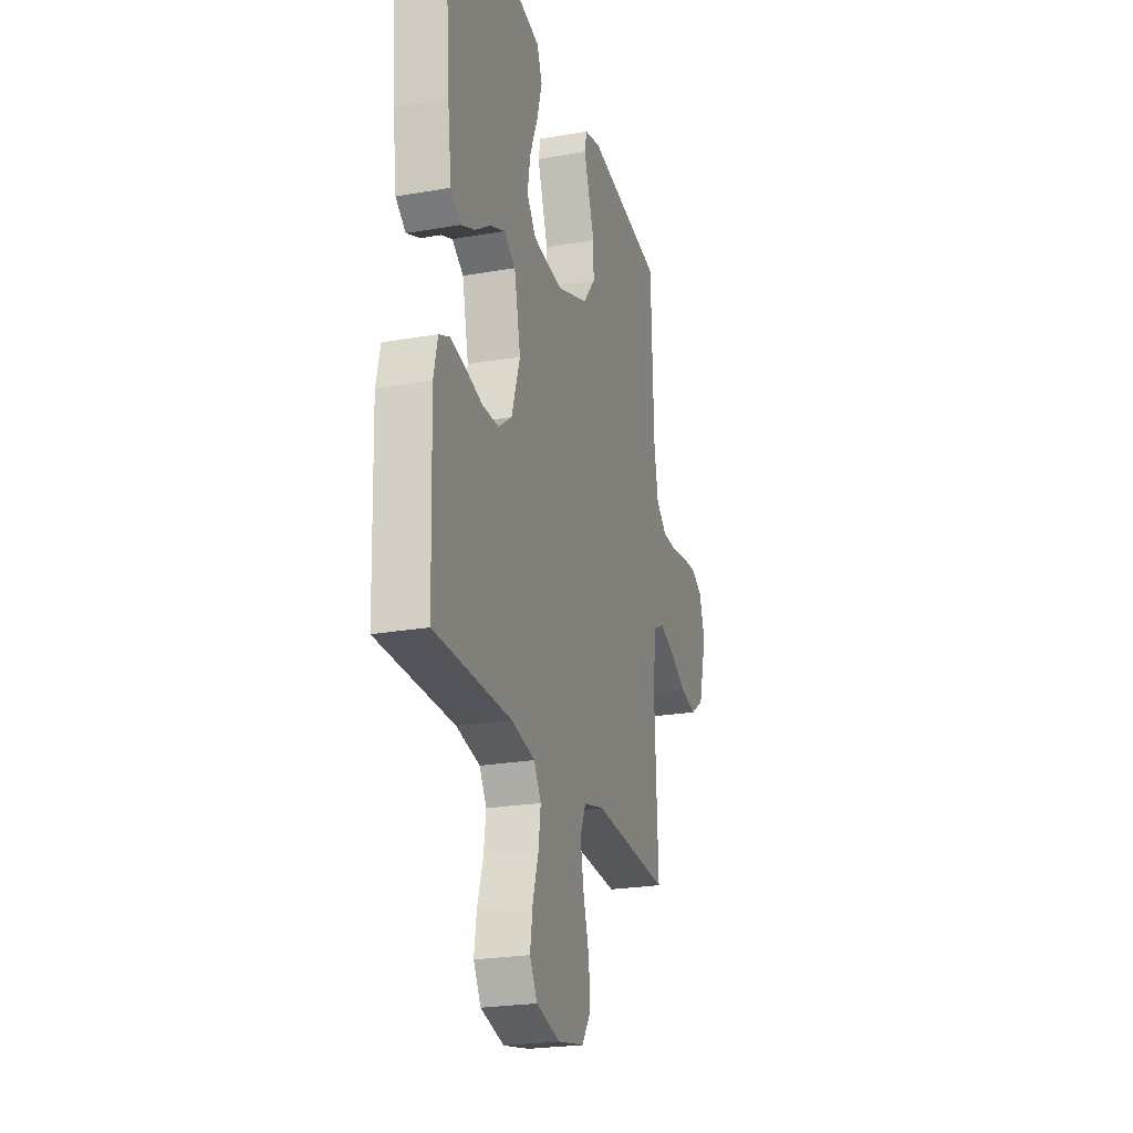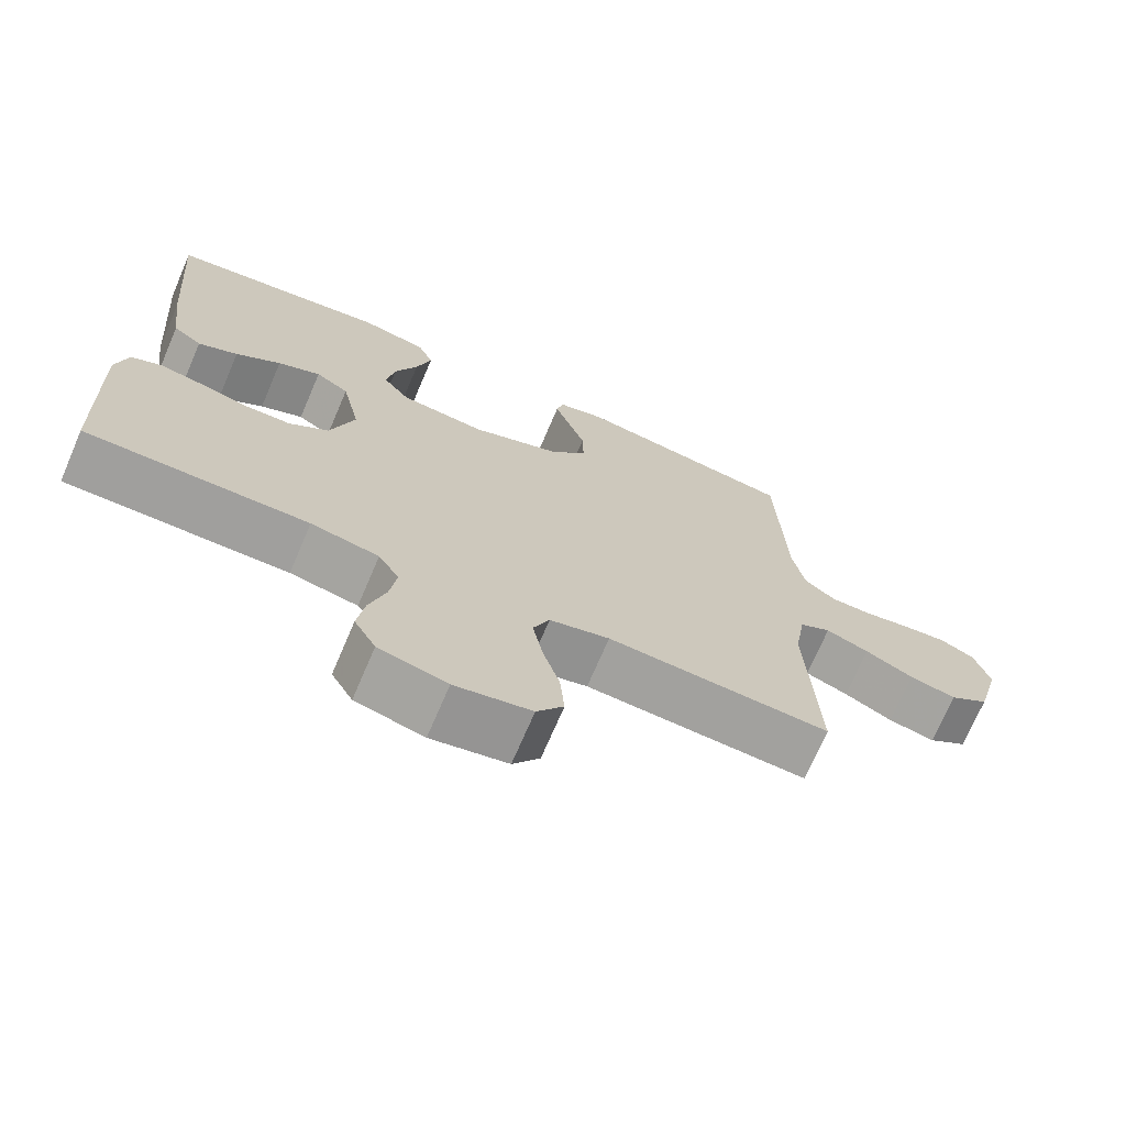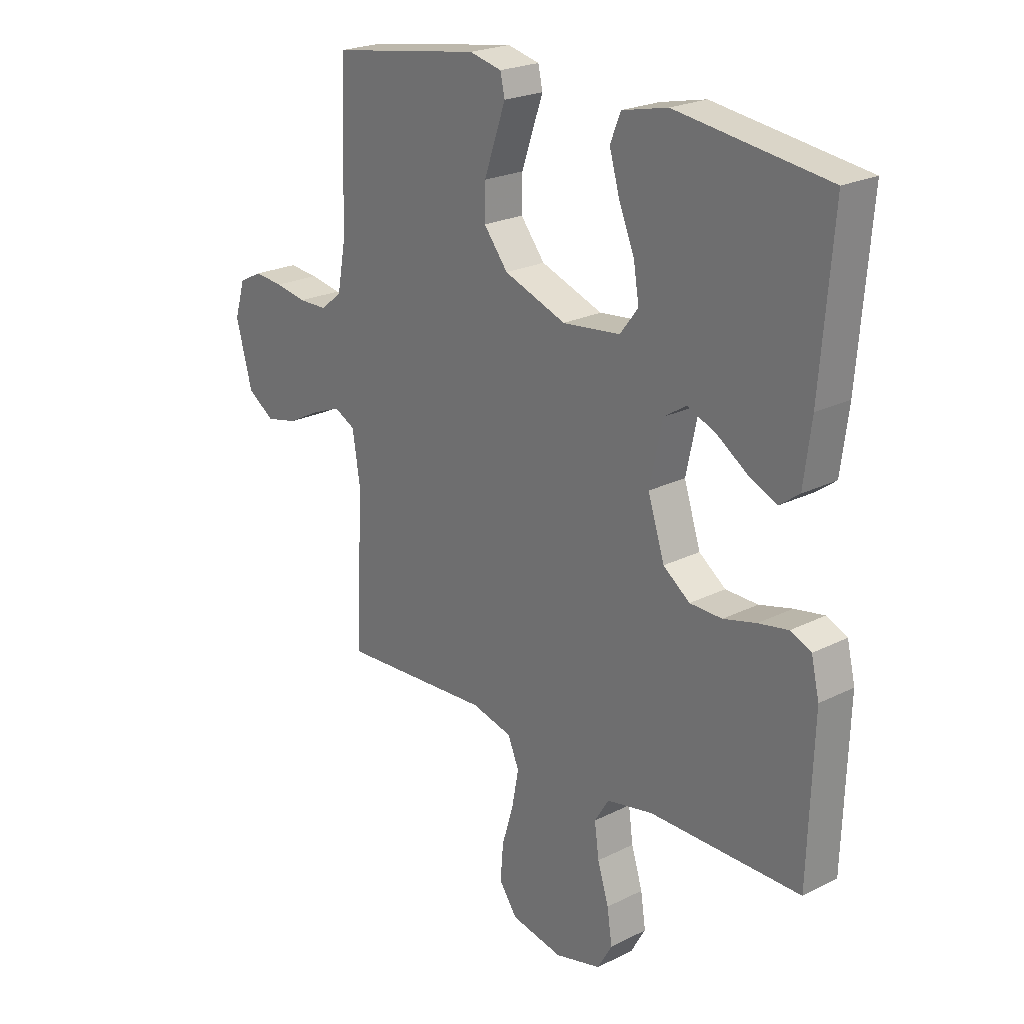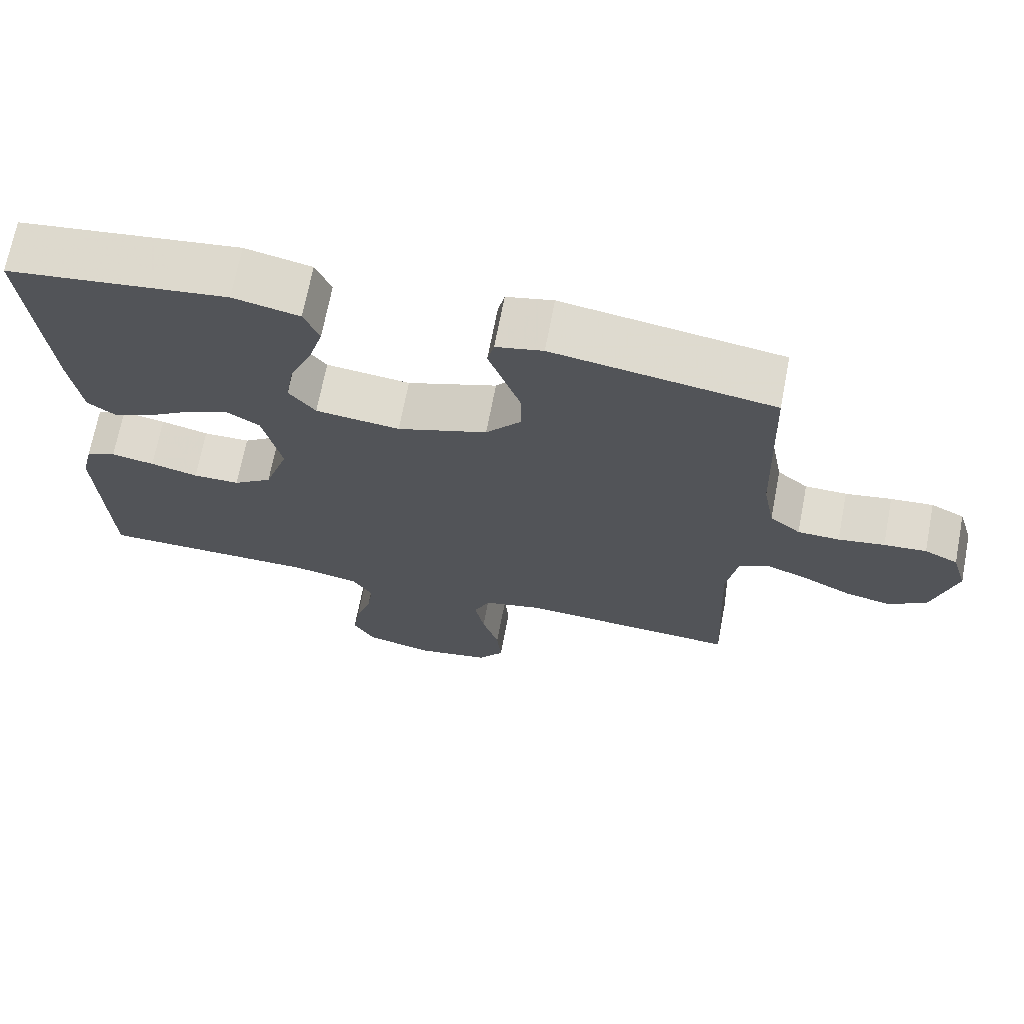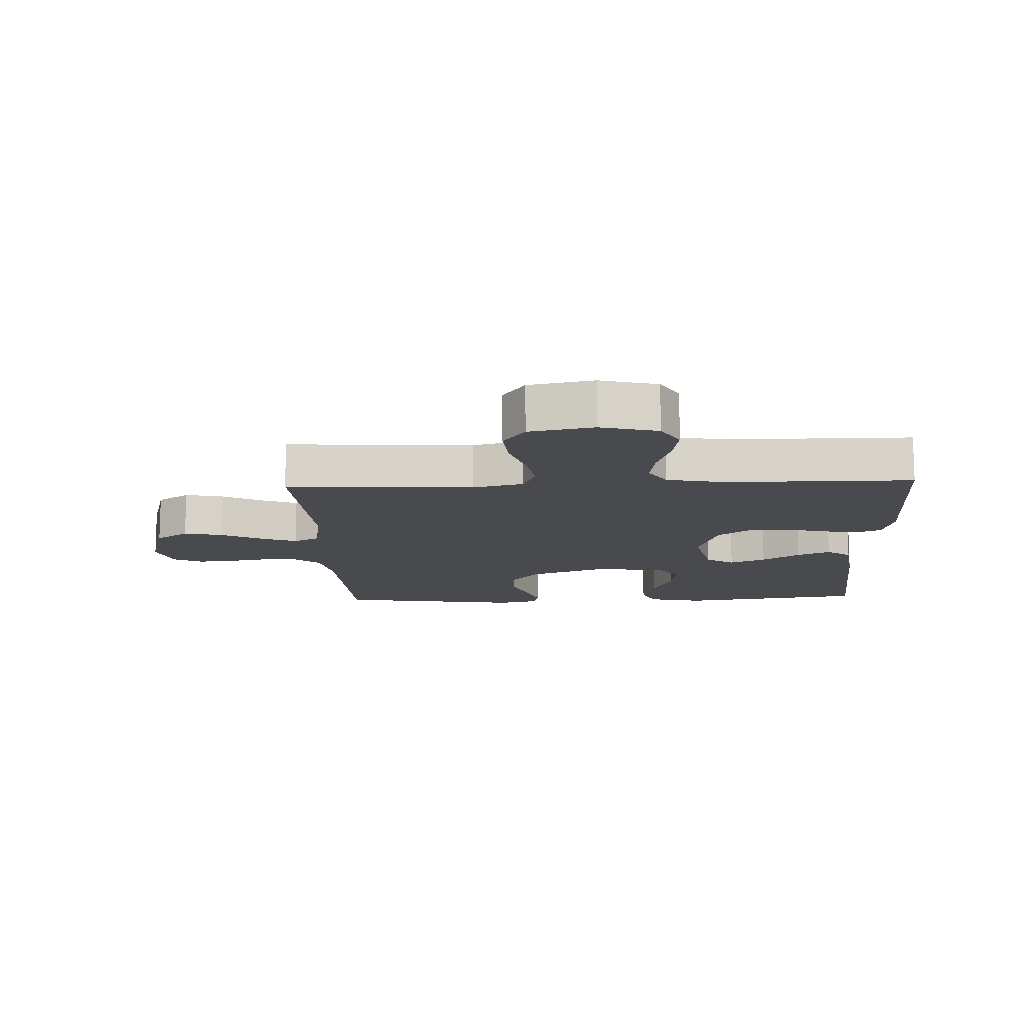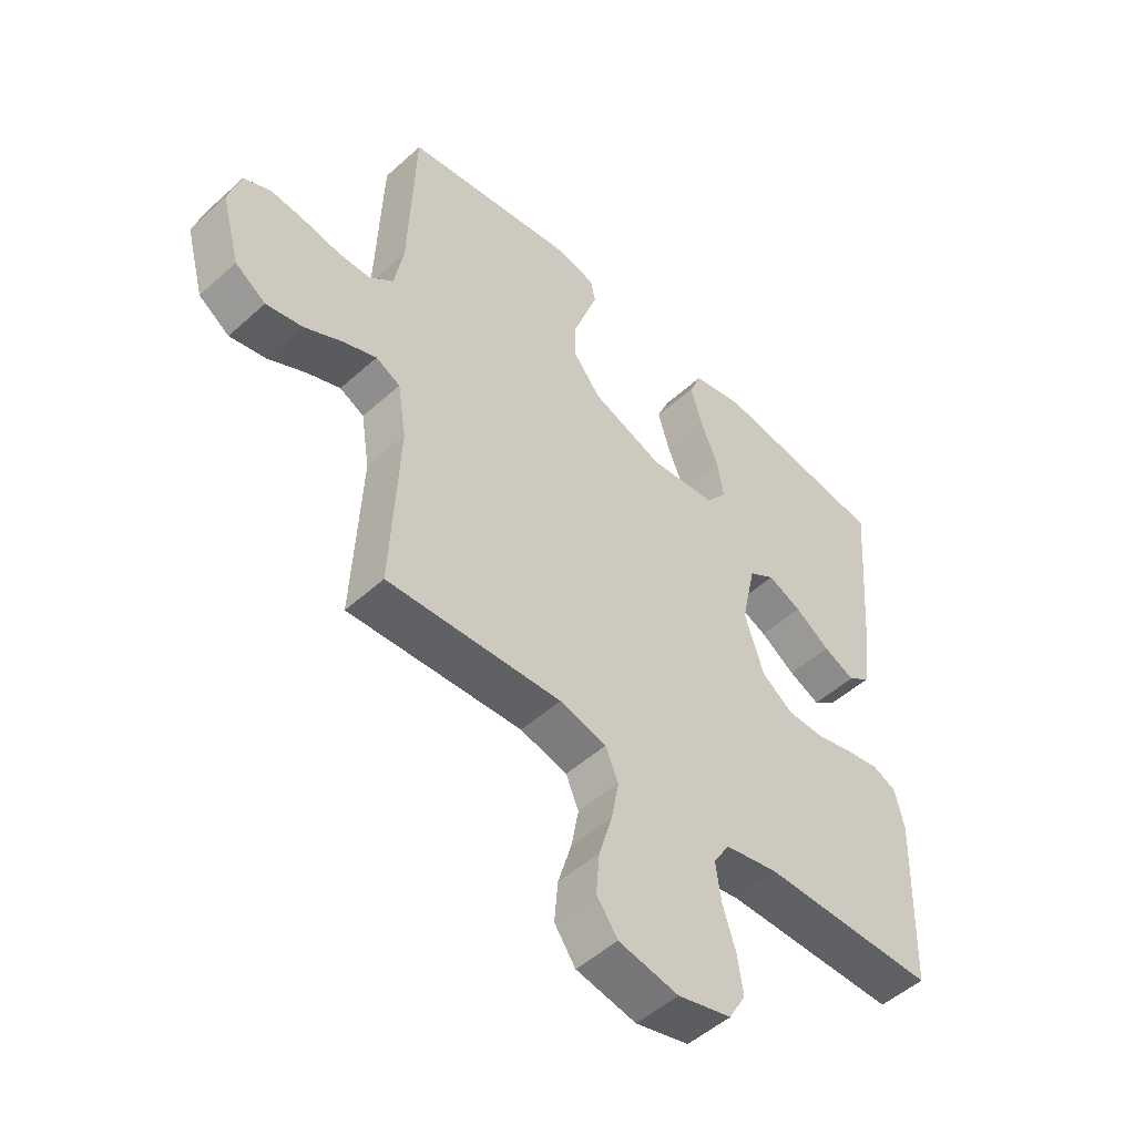
<metadata>
{"format":"obj","ext":"obj","renderer":"f3d","projection":"perspective","resolution":1024,"background":"white","views":[{"elev":-23.7,"azim":-73.7,"up":"+Z"},{"elev":-71.3,"azim":-23.2,"up":"+Z"},{"elev":22.9,"azim":-130.6,"up":"+Z"},{"elev":69.8,"azim":10.9,"up":"+Z"},{"elev":-12.8,"azim":-177.5,"up":"+Y"},{"elev":-50.5,"azim":134.6,"up":"+Z"}]}
</metadata>
<code>
v -0.5 0.07 0.5
v -0.2 0.07 0.541
v -0.11 0.07 0.521
v -0.089 0.07 0.47
v -0.109 0.07 0.4
v -0.14 0.07 0.325
v -0.151 0.07 0.258
v -0.115 0.07 0.211
v 0 0.07 0.198
v 0.123 0.07 0.243
v 0.171 0.07 0.303
v 0.17 0.07 0.369
v 0.147 0.07 0.435
v 0.127 0.07 0.492
v 0.136 0.07 0.532
v 0.2 0.07 0.547
v 0.5 0.07 0.5
v 0.511 0.07 0.2
v 0.527 0.07 0.113
v 0.569 0.07 0.078
v 0.626 0.07 0.077
v 0.689 0.07 0.088
v 0.747 0.07 0.093
v 0.793 0.07 0.07
v 0.814 0.07 0
v 0.782 0.07 -0.119
v 0.729 0.07 -0.155
v 0.666 0.07 -0.141
v 0.601 0.07 -0.107
v 0.543 0.07 -0.084
v 0.501 0.07 -0.105
v 0.486 0.07 -0.2
v 0.5 0.07 -0.5
v 0.2 0.07 -0.482
v 0.119 0.07 -0.502
v 0.097 0.07 -0.554
v 0.11 0.07 -0.624
v 0.133 0.07 -0.701
v 0.139 0.07 -0.772
v 0.103 0.07 -0.823
v 0 0.07 -0.843
v -0.092 0.07 -0.819
v -0.121 0.07 -0.768
v -0.111 0.07 -0.702
v -0.089 0.07 -0.631
v -0.08 0.07 -0.566
v -0.108 0.07 -0.52
v -0.2 0.07 -0.501
v -0.5 0.07 -0.5
v -0.51 0.07 -0.2
v -0.494 0.07 -0.132
v -0.453 0.07 -0.114
v -0.394 0.07 -0.125
v -0.329 0.07 -0.142
v -0.265 0.07 -0.141
v -0.212 0.07 -0.102
v -0.179 0.07 0
v -0.204 0.07 0.116
v -0.249 0.07 0.145
v -0.307 0.07 0.12
v -0.368 0.07 0.079
v -0.422 0.07 0.055
v -0.461 0.07 0.084
v -0.476 0.07 0.2
v -0.5 0 0.5
v -0.2 0 0.541
v -0.11 0 0.521
v -0.089 0 0.47
v -0.109 0 0.4
v -0.14 0 0.325
v -0.151 0 0.258
v -0.115 0 0.211
v 0 0 0.198
v 0.123 0 0.243
v 0.171 0 0.303
v 0.17 0 0.369
v 0.147 0 0.435
v 0.127 0 0.492
v 0.136 0 0.532
v 0.2 0 0.547
v 0.5 0 0.5
v 0.511 0 0.2
v 0.527 0 0.113
v 0.569 0 0.078
v 0.626 0 0.077
v 0.689 0 0.088
v 0.747 0 0.093
v 0.793 0 0.07
v 0.814 0 0
v 0.782 0 -0.119
v 0.729 0 -0.155
v 0.666 0 -0.141
v 0.601 0 -0.107
v 0.543 0 -0.084
v 0.501 0 -0.105
v 0.486 0 -0.2
v 0.5 0 -0.5
v 0.2 0 -0.482
v 0.119 0 -0.502
v 0.097 0 -0.554
v 0.11 0 -0.624
v 0.133 0 -0.701
v 0.139 0 -0.772
v 0.103 0 -0.823
v 0 0 -0.843
v -0.092 0 -0.819
v -0.121 0 -0.768
v -0.111 0 -0.702
v -0.089 0 -0.631
v -0.08 0 -0.566
v -0.108 0 -0.52
v -0.2 0 -0.501
v -0.5 0 -0.5
v -0.51 0 -0.2
v -0.494 0 -0.132
v -0.453 0 -0.114
v -0.394 0 -0.125
v -0.329 0 -0.142
v -0.265 0 -0.141
v -0.212 0 -0.102
v -0.179 0 0
v -0.204 0 0.116
v -0.249 0 0.145
v -0.307 0 0.12
v -0.368 0 0.079
v -0.422 0 0.055
v -0.461 0 0.084
v -0.476 0 0.2
f 4 5 6
f 3 4 6
f 2 3 6
f 1 2 6
f 64 1 6
f 63 64 6
f 62 63 6
f 61 62 6
f 60 61 6
f 59 60 6 7
f 58 59 7 8
f 57 58 8 9
f 56 57 9 10
f 52 53 54
f 51 52 54
f 50 51 54
f 49 50 54
f 48 49 54
f 47 48 54 55
f 46 47 55 56
f 43 44 45
f 42 43 45
f 41 42 45
f 40 41 45
f 39 40 45
f 38 39 45
f 37 38 45
f 36 37 45 46
f 46 56 10
f 36 46 10
f 35 36 10
f 32 33 34
f 35 10 11
f 34 35 11
f 32 34 11
f 31 32 11
f 27 28 29
f 26 27 29
f 25 26 29
f 24 25 29
f 23 24 29
f 22 23 29
f 21 22 29
f 20 21 29 30
f 31 11 12
f 30 31 12
f 20 30 12
f 19 20 12
f 16 17 18
f 15 16 18
f 14 15 18
f 13 14 18
f 12 13 18 19
f 70 69 68
f 70 68 67
f 70 67 66
f 70 66 65
f 70 65 128
f 70 128 127
f 70 127 126
f 70 126 125
f 70 125 124
f 71 70 124 123
f 72 71 123 122
f 73 72 122 121
f 74 73 121 120
f 118 117 116
f 118 116 115
f 118 115 114
f 118 114 113
f 118 113 112
f 119 118 112 111
f 120 119 111 110
f 109 108 107
f 109 107 106
f 109 106 105
f 109 105 104
f 109 104 103
f 109 103 102
f 109 102 101
f 110 109 101 100
f 74 120 110
f 74 110 100
f 74 100 99
f 98 97 96
f 75 74 99
f 75 99 98
f 75 98 96
f 75 96 95
f 93 92 91
f 93 91 90
f 93 90 89
f 93 89 88
f 93 88 87
f 93 87 86
f 93 86 85
f 94 93 85 84
f 76 75 95
f 76 95 94
f 76 94 84
f 76 84 83
f 82 81 80
f 82 80 79
f 82 79 78
f 82 78 77
f 83 82 77 76
f 1 65 66 2
f 2 66 67 3
f 3 67 68 4
f 4 68 69 5
f 5 69 70 6
f 6 70 71 7
f 7 71 72 8
f 8 72 73 9
f 9 73 74 10
f 10 74 75 11
f 11 75 76 12
f 12 76 77 13
f 13 77 78 14
f 14 78 79 15
f 15 79 80 16
f 16 80 81 17
f 17 81 82 18
f 18 82 83 19
f 19 83 84 20
f 20 84 85 21
f 21 85 86 22
f 22 86 87 23
f 23 87 88 24
f 24 88 89 25
f 25 89 90 26
f 26 90 91 27
f 27 91 92 28
f 28 92 93 29
f 29 93 94 30
f 30 94 95 31
f 31 95 96 32
f 32 96 97 33
f 33 97 98 34
f 34 98 99 35
f 35 99 100 36
f 36 100 101 37
f 37 101 102 38
f 38 102 103 39
f 39 103 104 40
f 40 104 105 41
f 41 105 106 42
f 42 106 107 43
f 43 107 108 44
f 44 108 109 45
f 45 109 110 46
f 46 110 111 47
f 47 111 112 48
f 48 112 113 49
f 49 113 114 50
f 50 114 115 51
f 51 115 116 52
f 52 116 117 53
f 53 117 118 54
f 54 118 119 55
f 55 119 120 56
f 56 120 121 57
f 57 121 122 58
f 58 122 123 59
f 59 123 124 60
f 60 124 125 61
f 61 125 126 62
f 62 126 127 63
f 63 127 128 64
f 64 128 65 1

</code>
